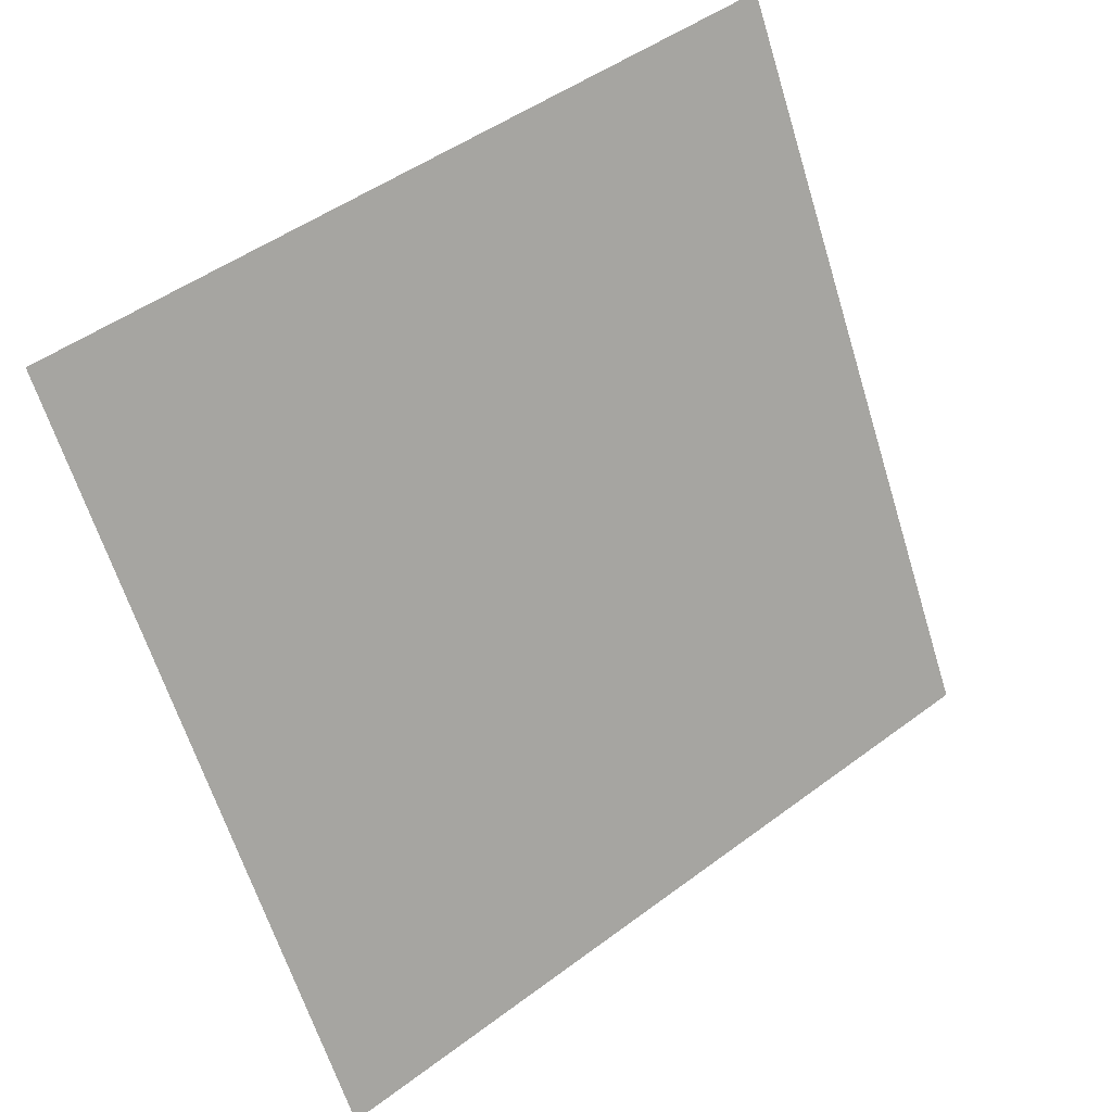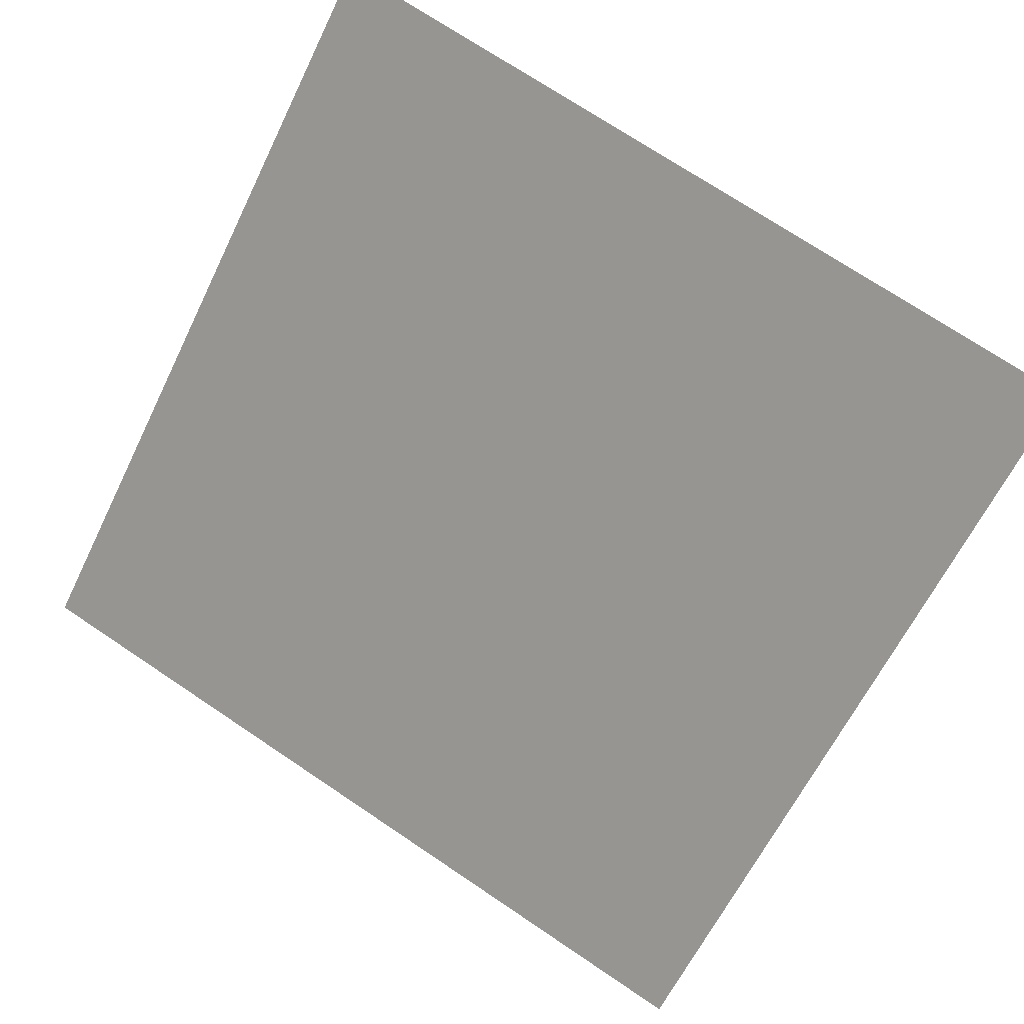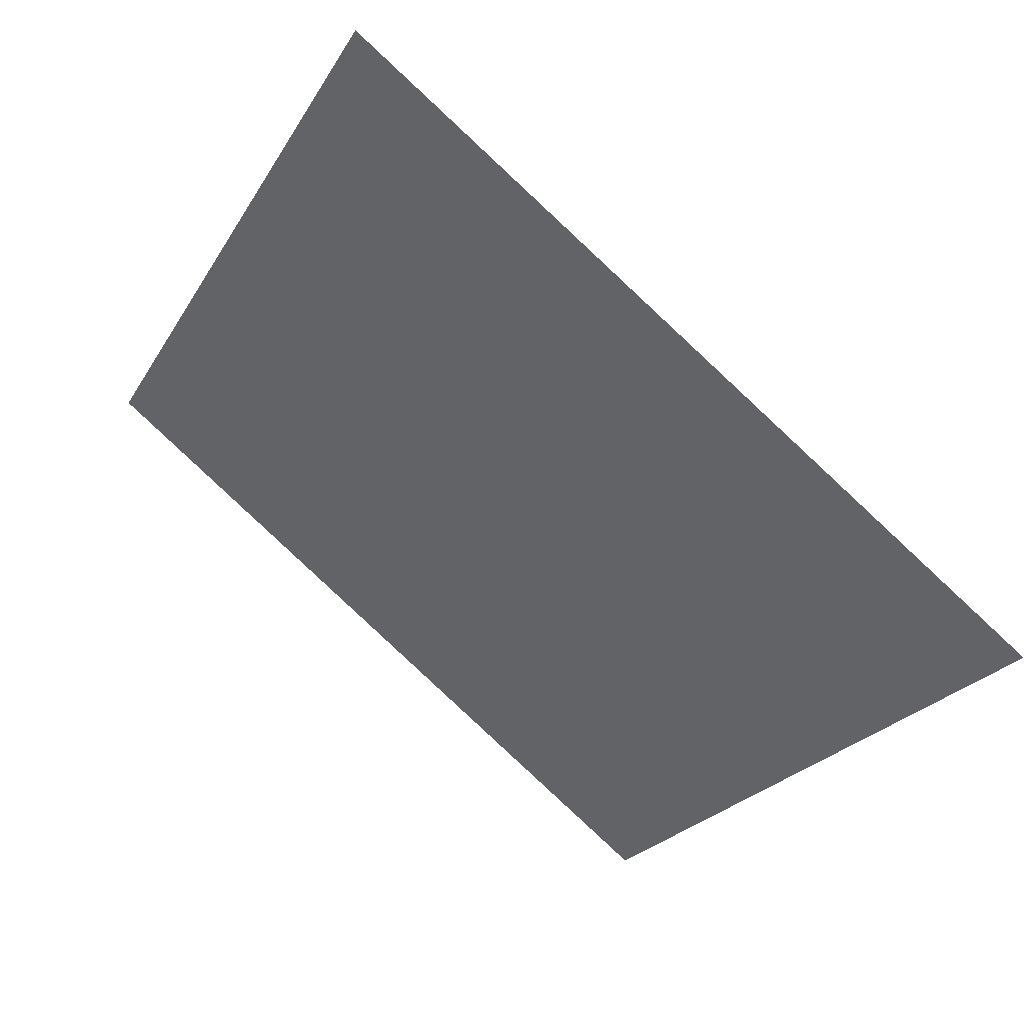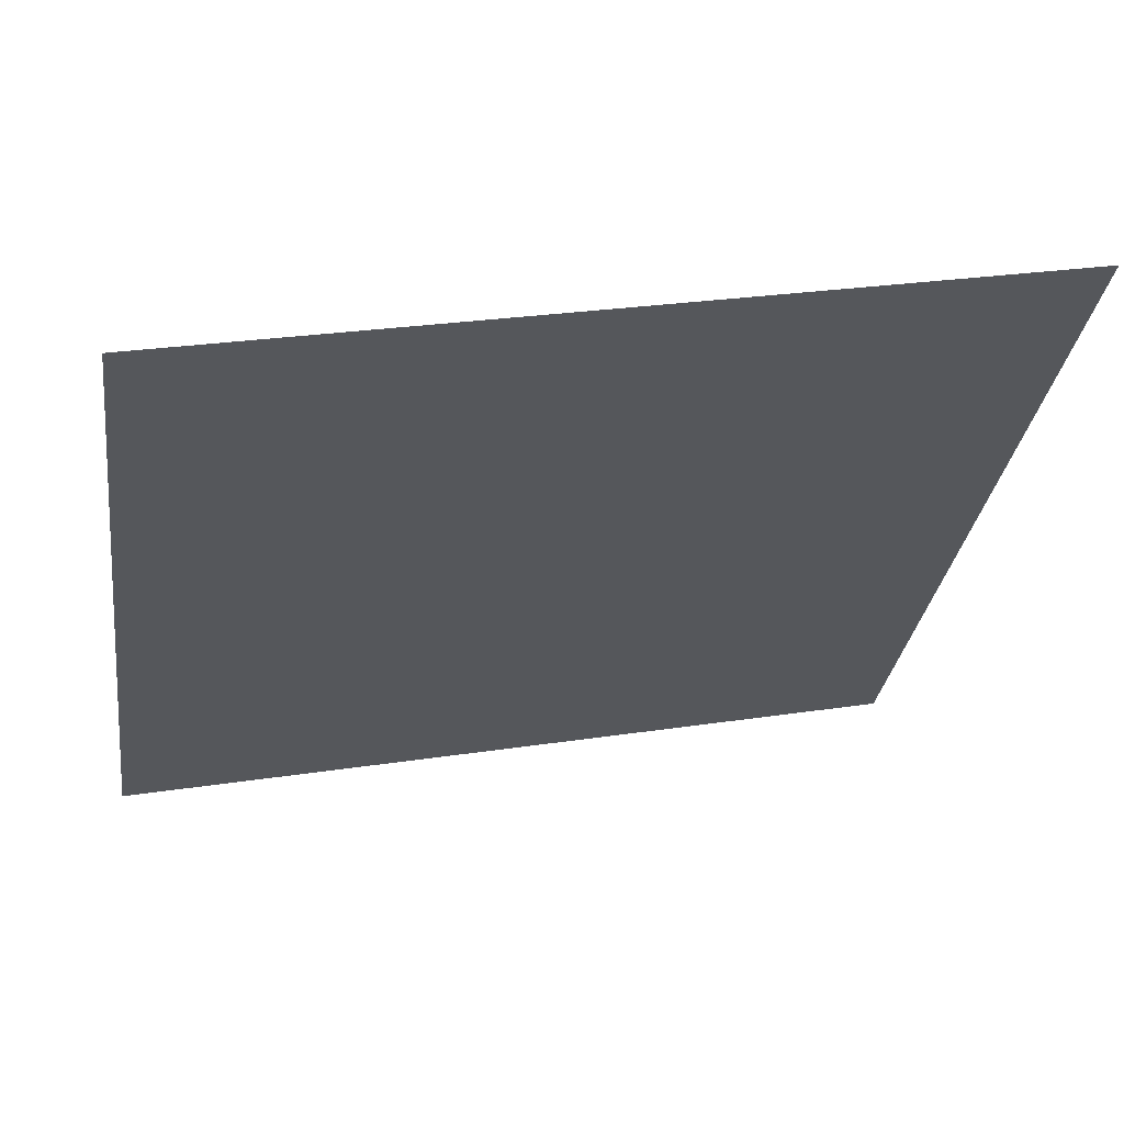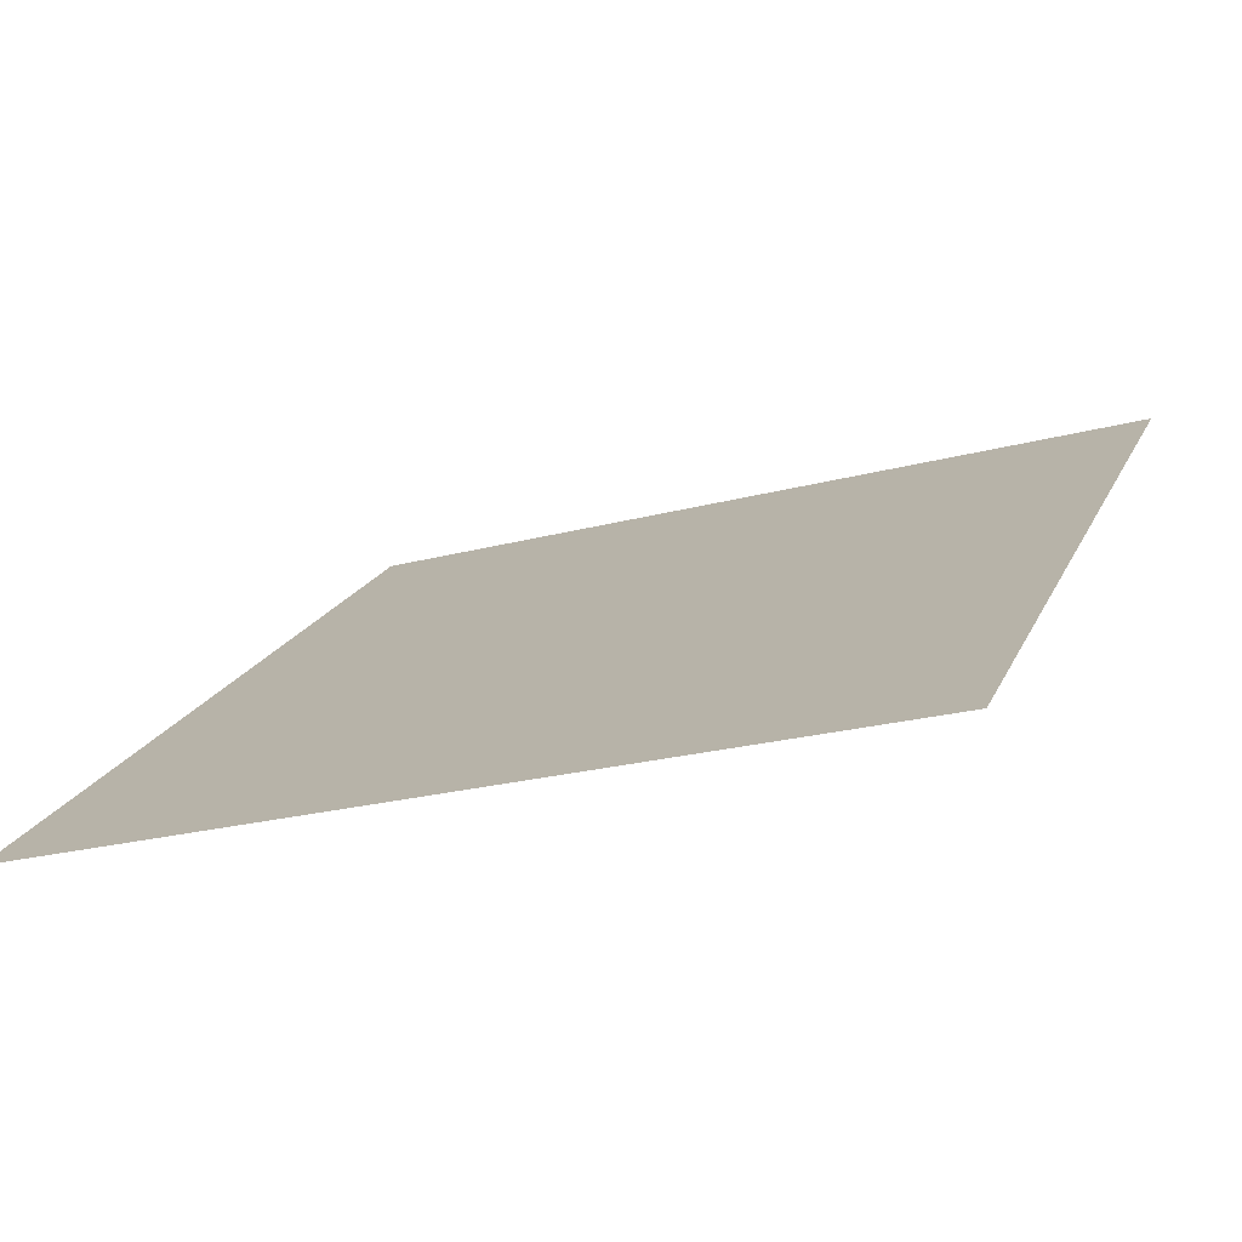
<metadata>
{"format":"obj","ext":"obj","renderer":"f3d","projection":"perspective","resolution":1024,"background":"white","views":[{"elev":-62.3,"azim":-72.3,"up":"+Y"},{"elev":75.3,"azim":-145.7,"up":"+Y"},{"elev":-24.5,"azim":67.3,"up":"+Y"},{"elev":24.6,"azim":165.2,"up":"+Z"},{"elev":-20.3,"azim":-155.5,"up":"+Y"}]}
</metadata>
<code>
v -0.08609 0.7566 0.4659
v -0.09265 0.7567 0.4659
v -0.09253 0.7606 0.4712
v -0.08597 0.7605 0.4711
f 4 3 2 1

</code>
